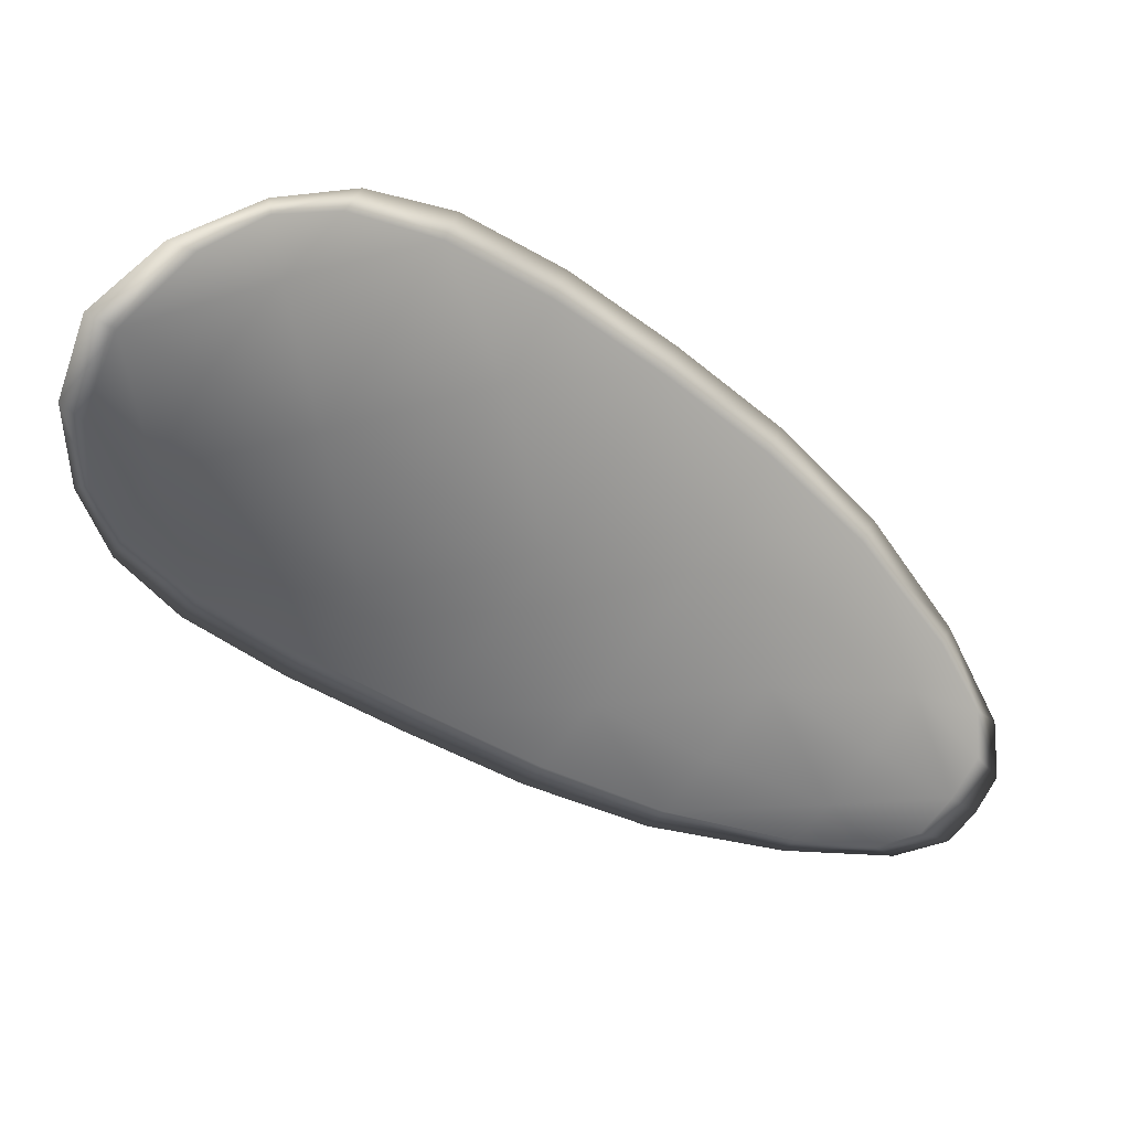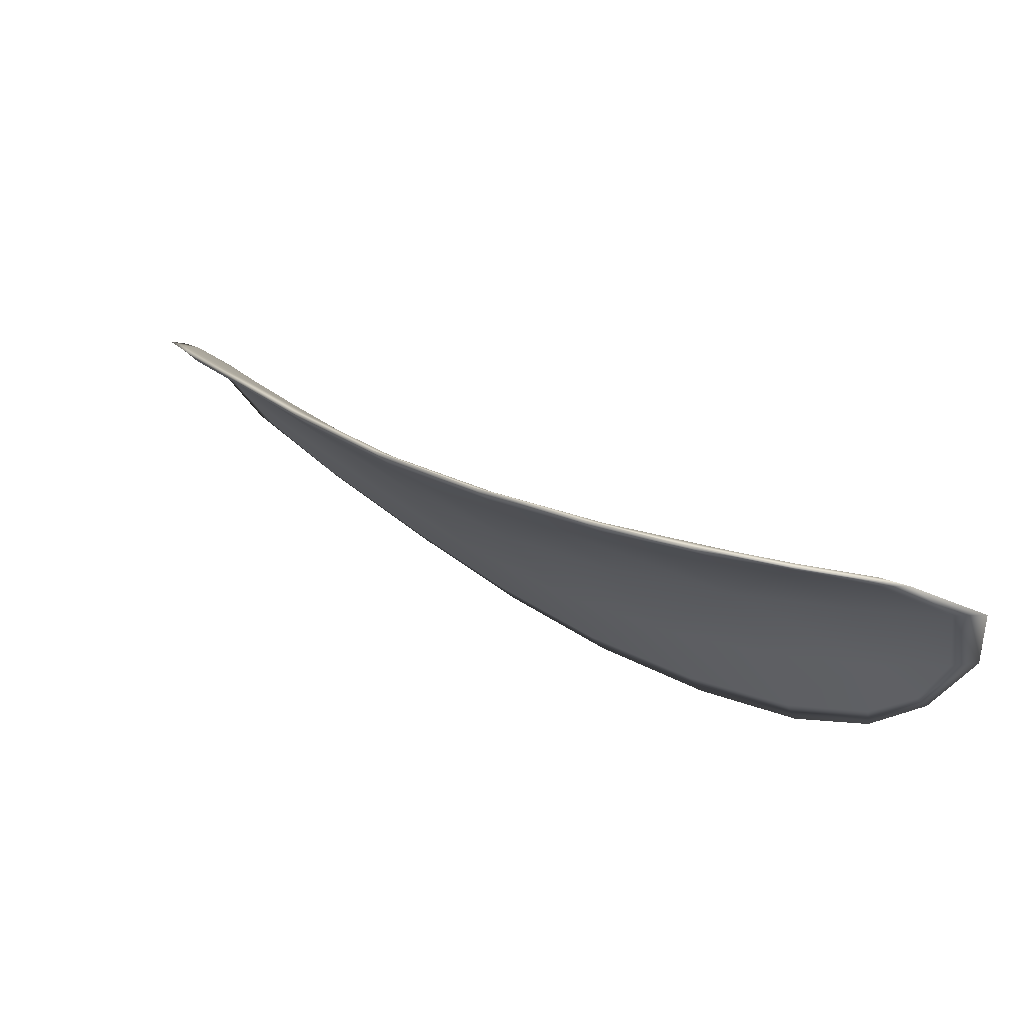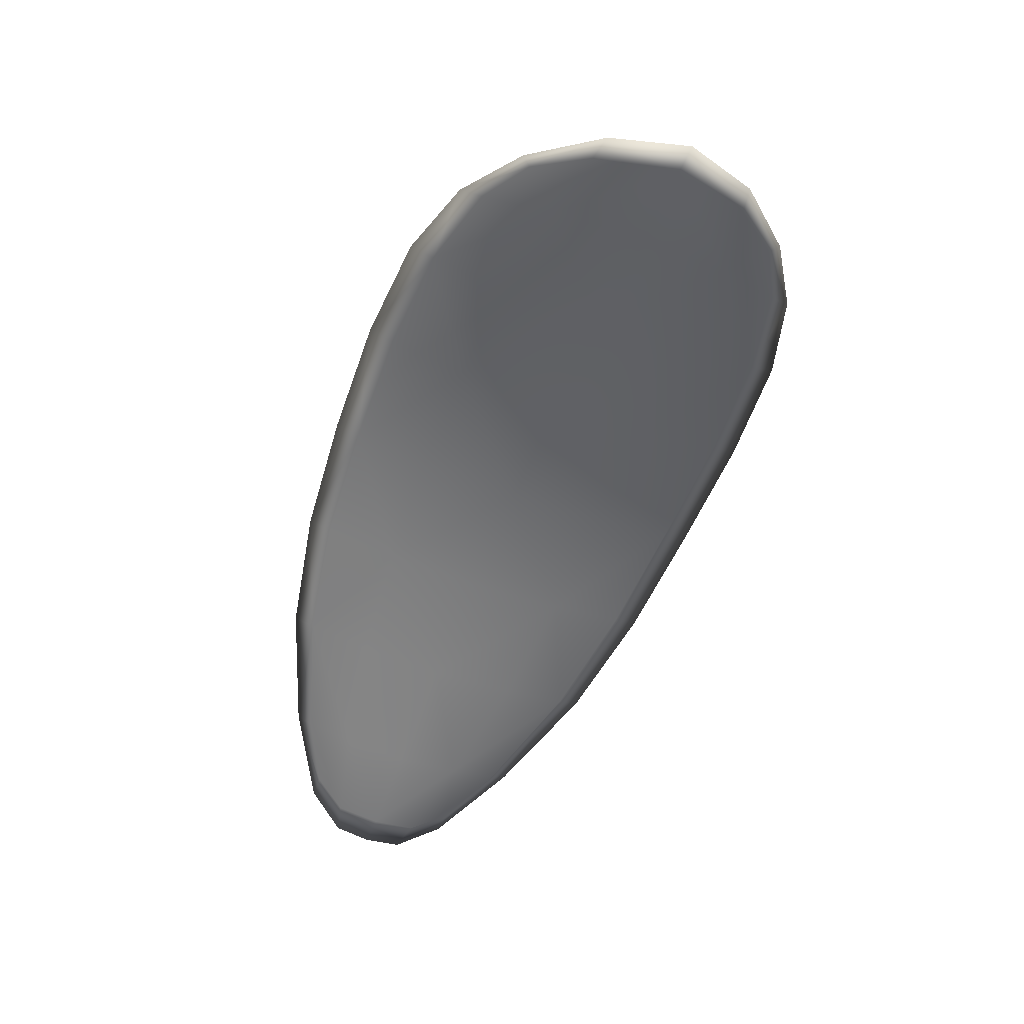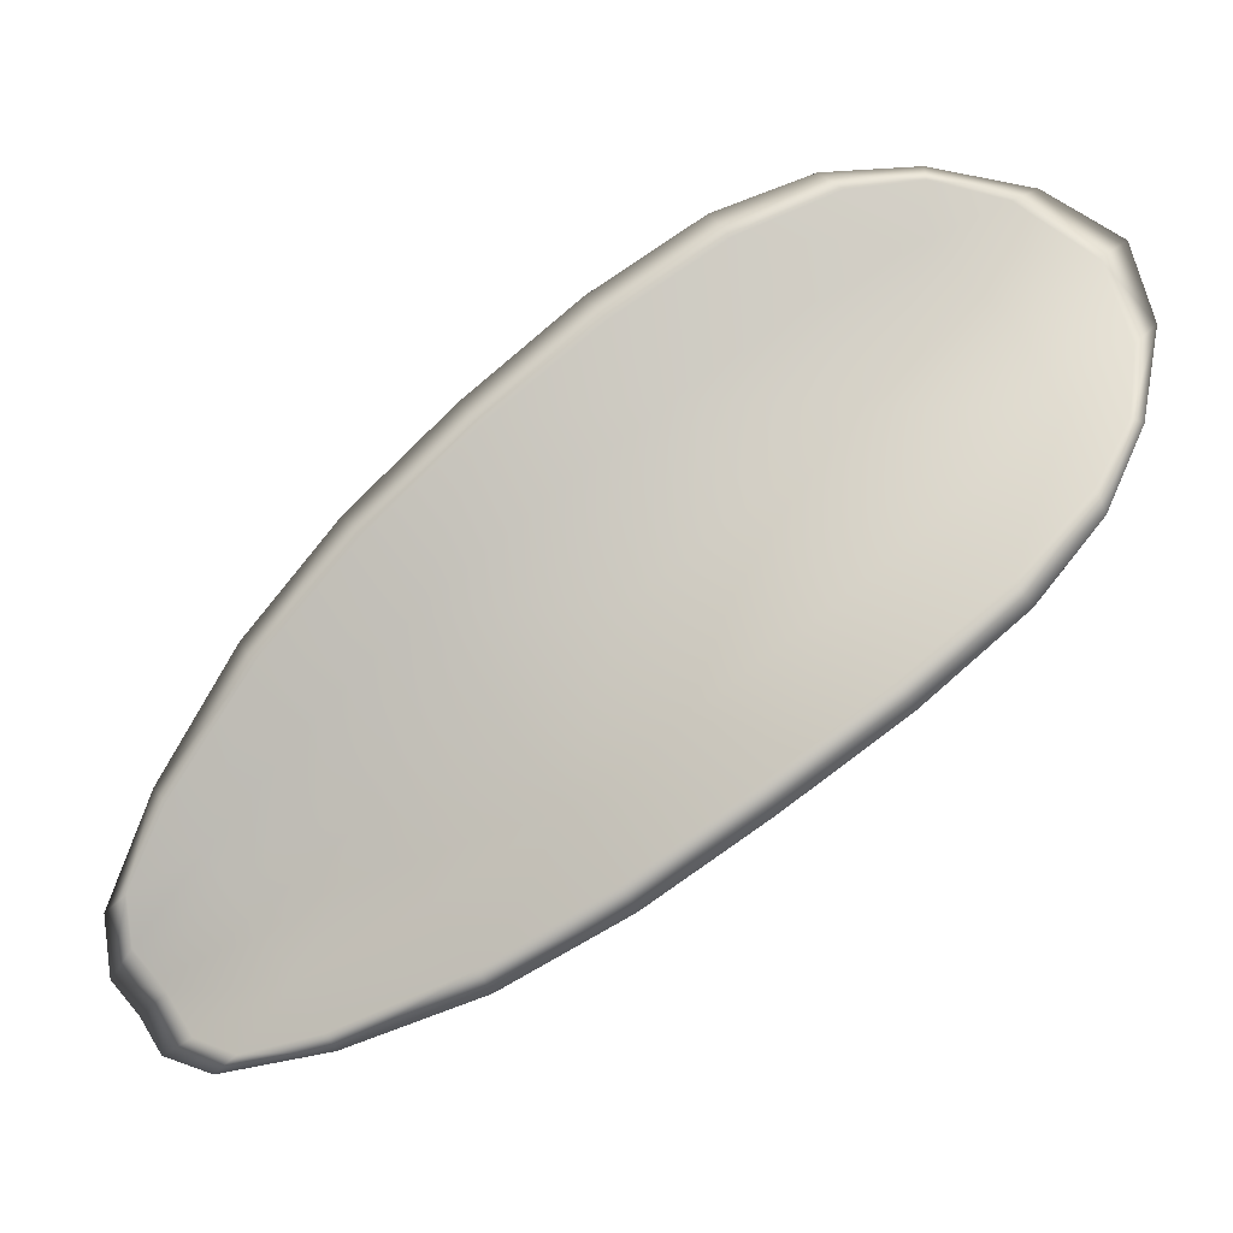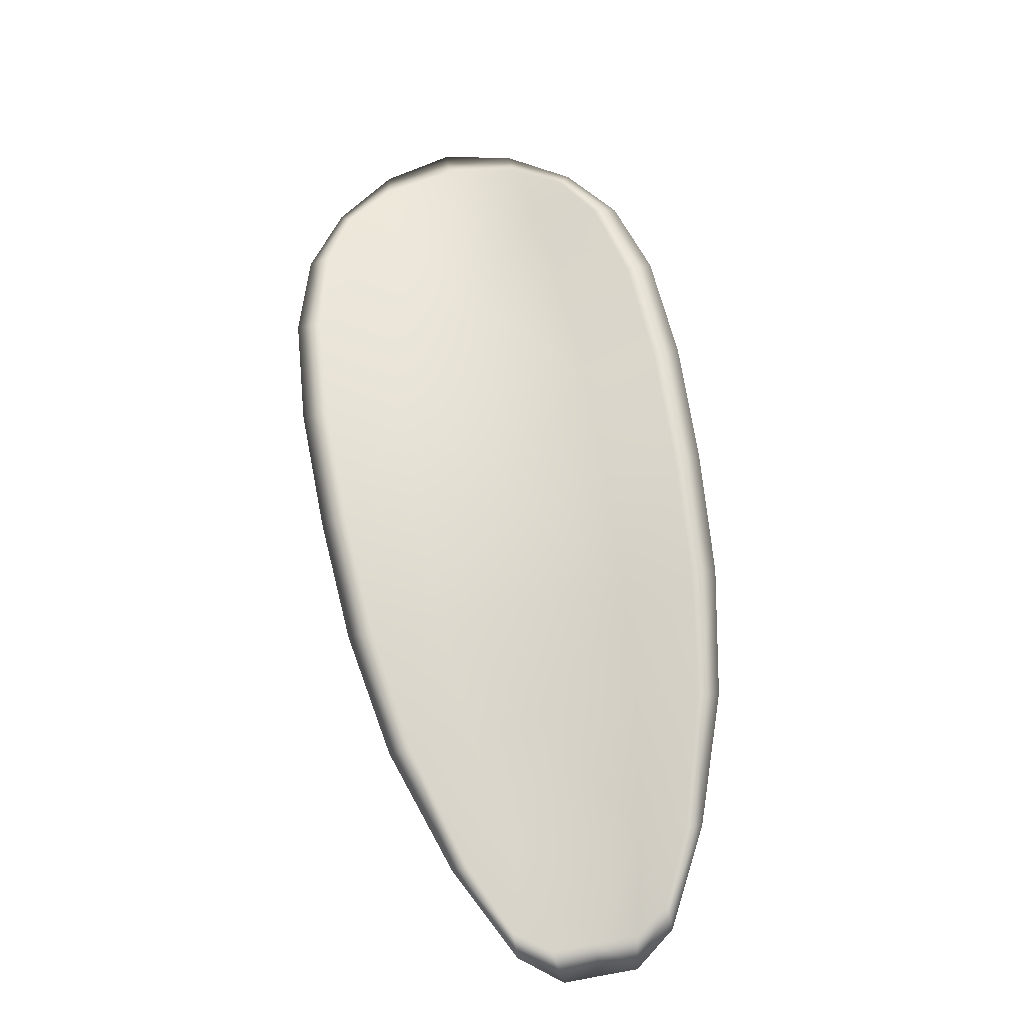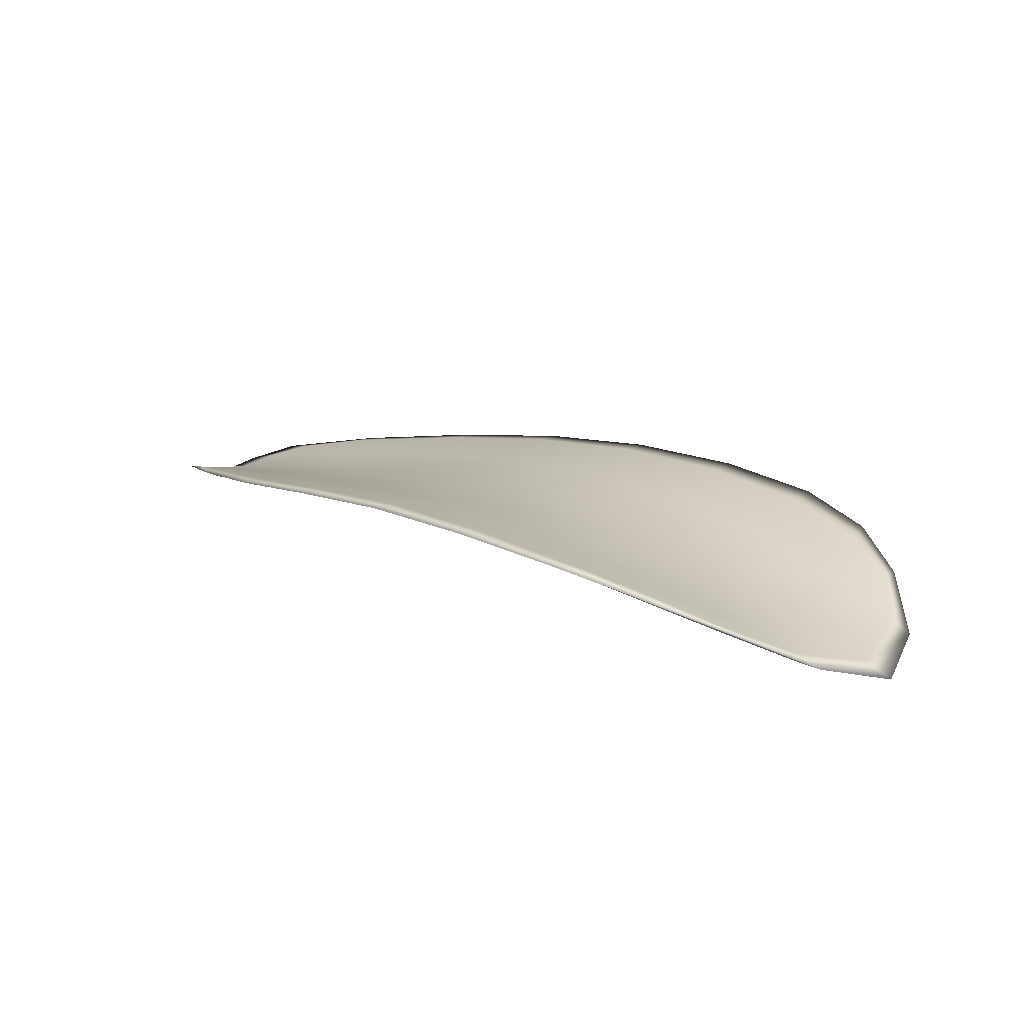
<metadata>
{"format":"obj","ext":"obj","renderer":"f3d","projection":"perspective","resolution":1024,"background":"white","views":[{"elev":25.2,"azim":-24.3,"up":"+Z"},{"elev":79.3,"azim":-153.8,"up":"+Z"},{"elev":-50.7,"azim":-72.9,"up":"+Y"},{"elev":-9.1,"azim":-171.9,"up":"+Z"},{"elev":65.7,"azim":117.4,"up":"+Y"},{"elev":19.2,"azim":-98.3,"up":"+Y"}]}
</metadata>
<code>
v -2.427 0.6549 -1.078
v -2.426 0.6543 -1.076
v -2.423 0.6549 -1.078
v -2.425 0.6554 -1.08
v -2.426 0.6561 -1.082
v -2.428 0.6557 -1.08
v -2.428 0.6551 -1.078
v -2.429 0.6544 -1.077
v -2.428 0.6538 -1.074
v -2.424 0.6546 -1.074
v -2.423 0.6552 -1.073
v -2.42 0.6555 -1.074
v -2.422 0.6551 -1.076
v -2.426 0.6542 -1.073
v -2.424 0.6547 -1.073
v -2.414 0.6551 -1.082
v -2.412 0.6552 -1.08
v -2.41 0.6547 -1.083
v -2.411 0.6545 -1.084
v -2.412 0.6545 -1.086
v -2.415 0.655 -1.084
v -2.418 0.6553 -1.082
v -2.416 0.6554 -1.08
v -2.415 0.6556 -1.078
v -2.417 0.6554 -1.086
v -2.414 0.6548 -1.088
v -2.415 0.6551 -1.089
v -2.418 0.6557 -1.088
v -2.421 0.6561 -1.086
v -2.42 0.6557 -1.084
v -2.422 0.6557 -1.082
v -2.421 0.6553 -1.08
v -2.424 0.6563 -1.084
v -2.419 0.6554 -1.078
v -2.418 0.6557 -1.076
v -2.409 0.6539 -1.087
v -2.408 0.6541 -1.086
v -2.407 0.6536 -1.088
v -2.407 0.6534 -1.089
v -2.408 0.6533 -1.09
v -2.41 0.6538 -1.088
v -2.411 0.6541 -1.09
v -2.408 0.6535 -1.091
v -2.409 0.6539 -1.091
v -2.412 0.6544 -1.091
v -2.427 0.6547 -1.078
v -2.426 0.6541 -1.076
v -2.428 0.6536 -1.074
v -2.429 0.6542 -1.077
v -2.428 0.655 -1.078
v -2.428 0.6555 -1.08
v -2.426 0.6559 -1.082
v -2.425 0.6552 -1.08
v -2.423 0.6546 -1.078
v -2.424 0.6544 -1.074
v -2.423 0.655 -1.073
v -2.424 0.6546 -1.073
v -2.426 0.654 -1.073
v -2.422 0.6549 -1.076
v -2.42 0.6554 -1.074
v -2.414 0.6548 -1.082
v -2.412 0.655 -1.08
v -2.415 0.6554 -1.078
v -2.416 0.6551 -1.08
v -2.418 0.6551 -1.082
v -2.415 0.6548 -1.084
v -2.412 0.6542 -1.086
v -2.411 0.6543 -1.084
v -2.41 0.6545 -1.083
v -2.417 0.6551 -1.086
v -2.42 0.6555 -1.084
v -2.421 0.656 -1.086
v -2.418 0.6556 -1.088
v -2.415 0.6549 -1.089
v -2.414 0.6545 -1.088
v -2.422 0.6555 -1.082
v -2.421 0.655 -1.08
v -2.424 0.6561 -1.084
v -2.419 0.6551 -1.078
v -2.418 0.6555 -1.076
v -2.409 0.6537 -1.087
v -2.408 0.6539 -1.086
v -2.41 0.6536 -1.088
v -2.408 0.6531 -1.09
v -2.407 0.6532 -1.089
v -2.407 0.6535 -1.088
v -2.411 0.6539 -1.09
v -2.412 0.6542 -1.091
v -2.41 0.6538 -1.091
v -2.408 0.6533 -1.091
v -2.408 0.654 -1.085
v -2.406 0.6535 -1.088
v -2.41 0.6546 -1.082
v -2.407 0.6535 -1.088
v -2.408 0.6532 -1.091
v -2.409 0.6538 -1.092
v -2.407 0.653 -1.09
v -2.41 0.6538 -1.091
v -2.428 0.6558 -1.08
v -2.429 0.6552 -1.078
v -2.426 0.6562 -1.082
v -2.428 0.655 -1.078
v -2.427 0.654 -1.073
v -2.424 0.6547 -1.073
v -2.428 0.6536 -1.074
v -2.424 0.6546 -1.073
v -2.422 0.6553 -1.073
v -2.42 0.6556 -1.074
v -2.406 0.6531 -1.09
v -2.412 0.6544 -1.091
v -2.415 0.6552 -1.09
v -2.429 0.6542 -1.076
v -2.424 0.6563 -1.084
v -2.421 0.6562 -1.086
v -2.417 0.6557 -1.075
v -2.414 0.6556 -1.078
v -2.412 0.6552 -1.08
v -2.418 0.6558 -1.088
f 1 2 3
f 1 3 4
f 1 4 5
f 1 5 6
f 1 6 7
f 1 7 8
f 1 8 9
f 1 9 2
f 10 11 12
f 10 12 13
f 10 13 3
f 10 3 2
f 10 2 9
f 10 9 14
f 10 14 15
f 10 15 11
f 16 17 18
f 16 18 19
f 16 19 20
f 16 20 21
f 16 21 22
f 16 22 23
f 16 23 24
f 16 24 17
f 25 21 20
f 25 20 26
f 25 26 27
f 25 27 28
f 25 28 29
f 25 29 30
f 25 30 22
f 25 22 21
f 31 32 22
f 31 22 30
f 31 30 29
f 31 29 33
f 31 33 5
f 31 5 4
f 31 4 3
f 31 3 32
f 34 35 24
f 34 24 23
f 34 23 22
f 34 22 32
f 34 32 3
f 34 3 13
f 34 13 12
f 34 12 35
f 36 37 38
f 36 38 39
f 36 39 40
f 36 40 41
f 36 41 20
f 36 20 19
f 36 19 18
f 36 18 37
f 42 41 40
f 42 40 43
f 42 43 44
f 42 44 45
f 42 45 27
f 42 27 26
f 42 26 20
f 42 20 41
f 46 47 48
f 46 48 49
f 46 49 50
f 46 50 51
f 46 51 52
f 46 52 53
f 46 53 54
f 46 54 47
f 55 56 57
f 55 57 58
f 55 58 48
f 55 48 47
f 55 47 54
f 55 54 59
f 55 59 60
f 55 60 56
f 61 62 63
f 61 63 64
f 61 64 65
f 61 65 66
f 61 66 67
f 61 67 68
f 61 68 69
f 61 69 62
f 70 66 65
f 70 65 71
f 70 71 72
f 70 72 73
f 70 73 74
f 70 74 75
f 70 75 67
f 70 67 66
f 76 77 54
f 76 54 53
f 76 53 52
f 76 52 78
f 76 78 72
f 76 72 71
f 76 71 65
f 76 65 77
f 79 80 60
f 79 60 59
f 79 59 54
f 79 54 77
f 79 77 65
f 79 65 64
f 79 64 63
f 79 63 80
f 81 82 69
f 81 69 68
f 81 68 67
f 81 67 83
f 81 83 84
f 81 84 85
f 81 85 86
f 81 86 82
f 87 83 67
f 87 67 75
f 87 75 74
f 87 74 88
f 87 88 89
f 87 89 90
f 87 90 84
f 87 84 83
f 91 92 38
f 91 38 37
f 91 37 18
f 91 18 93
f 91 93 69
f 91 69 82
f 91 82 94
f 91 94 92
f 95 96 44
f 95 44 43
f 95 43 40
f 95 40 97
f 95 97 84
f 95 84 90
f 95 90 98
f 95 98 96
f 99 100 7
f 99 7 6
f 99 6 5
f 99 5 101
f 99 101 52
f 99 52 51
f 99 51 102
f 99 102 100
f 103 104 15
f 103 15 14
f 103 14 9
f 103 9 105
f 103 105 48
f 103 48 58
f 103 58 106
f 103 106 104
f 107 108 12
f 107 12 11
f 107 11 15
f 107 15 104
f 107 104 106
f 107 106 56
f 107 56 60
f 107 60 108
f 109 97 40
f 109 40 39
f 109 39 38
f 109 38 92
f 109 92 94
f 109 94 85
f 109 85 84
f 109 84 97
f 110 111 27
f 110 27 45
f 110 45 44
f 110 44 96
f 110 96 98
f 110 98 88
f 110 88 74
f 110 74 111
f 112 105 9
f 112 9 8
f 112 8 7
f 112 7 100
f 112 100 102
f 112 102 49
f 112 49 48
f 112 48 105
f 113 101 5
f 113 5 33
f 113 33 29
f 113 29 114
f 113 114 72
f 113 72 78
f 113 78 52
f 113 52 101
f 115 116 24
f 115 24 35
f 115 35 12
f 115 12 108
f 115 108 60
f 115 60 80
f 115 80 63
f 115 63 116
f 117 93 18
f 117 18 17
f 117 17 24
f 117 24 116
f 117 116 63
f 117 63 62
f 117 62 69
f 117 69 93
f 118 114 29
f 118 29 28
f 118 28 27
f 118 27 111
f 118 111 74
f 118 74 73
f 118 73 72
f 118 72 114

</code>
